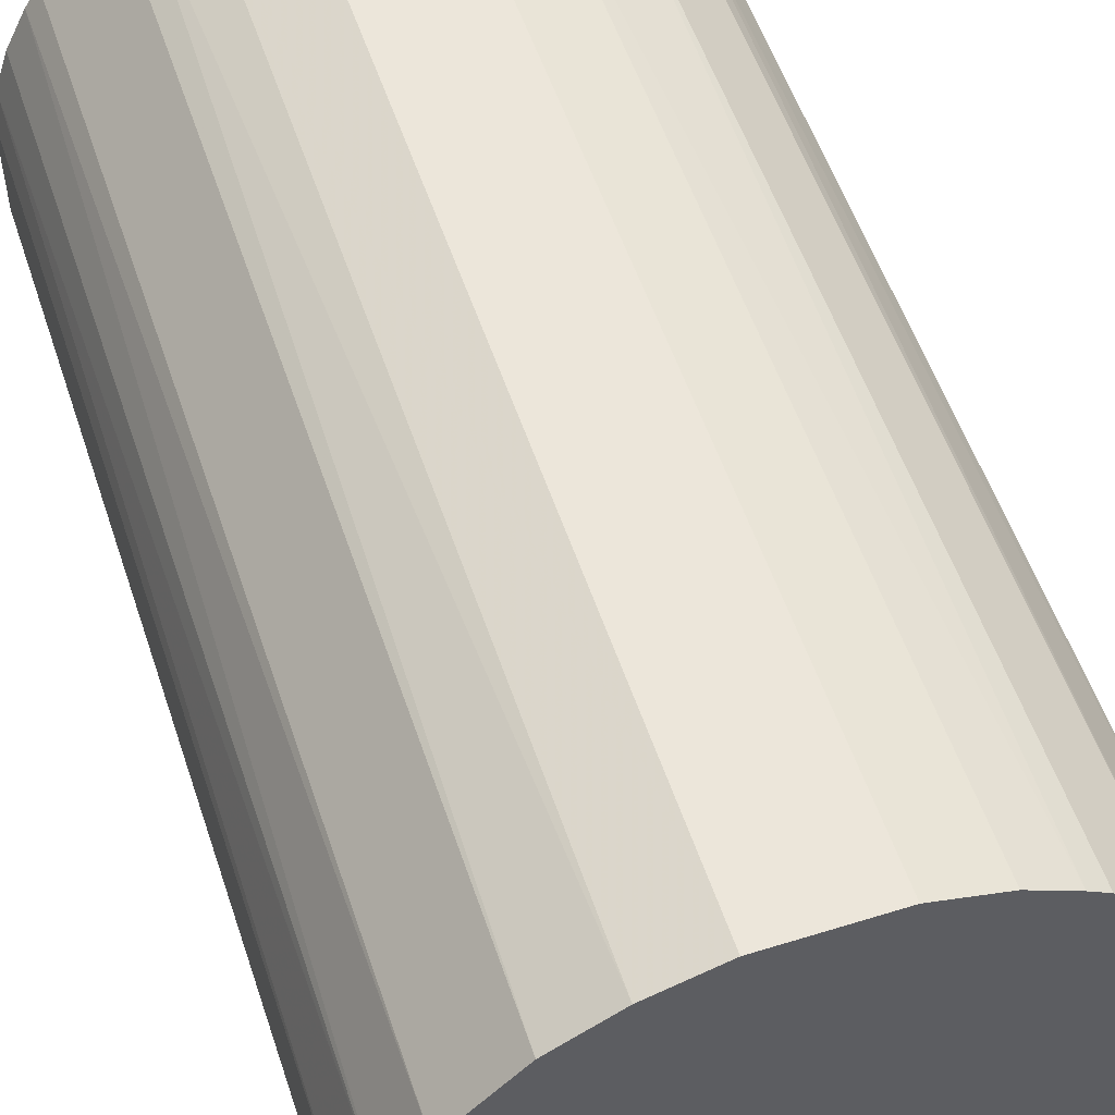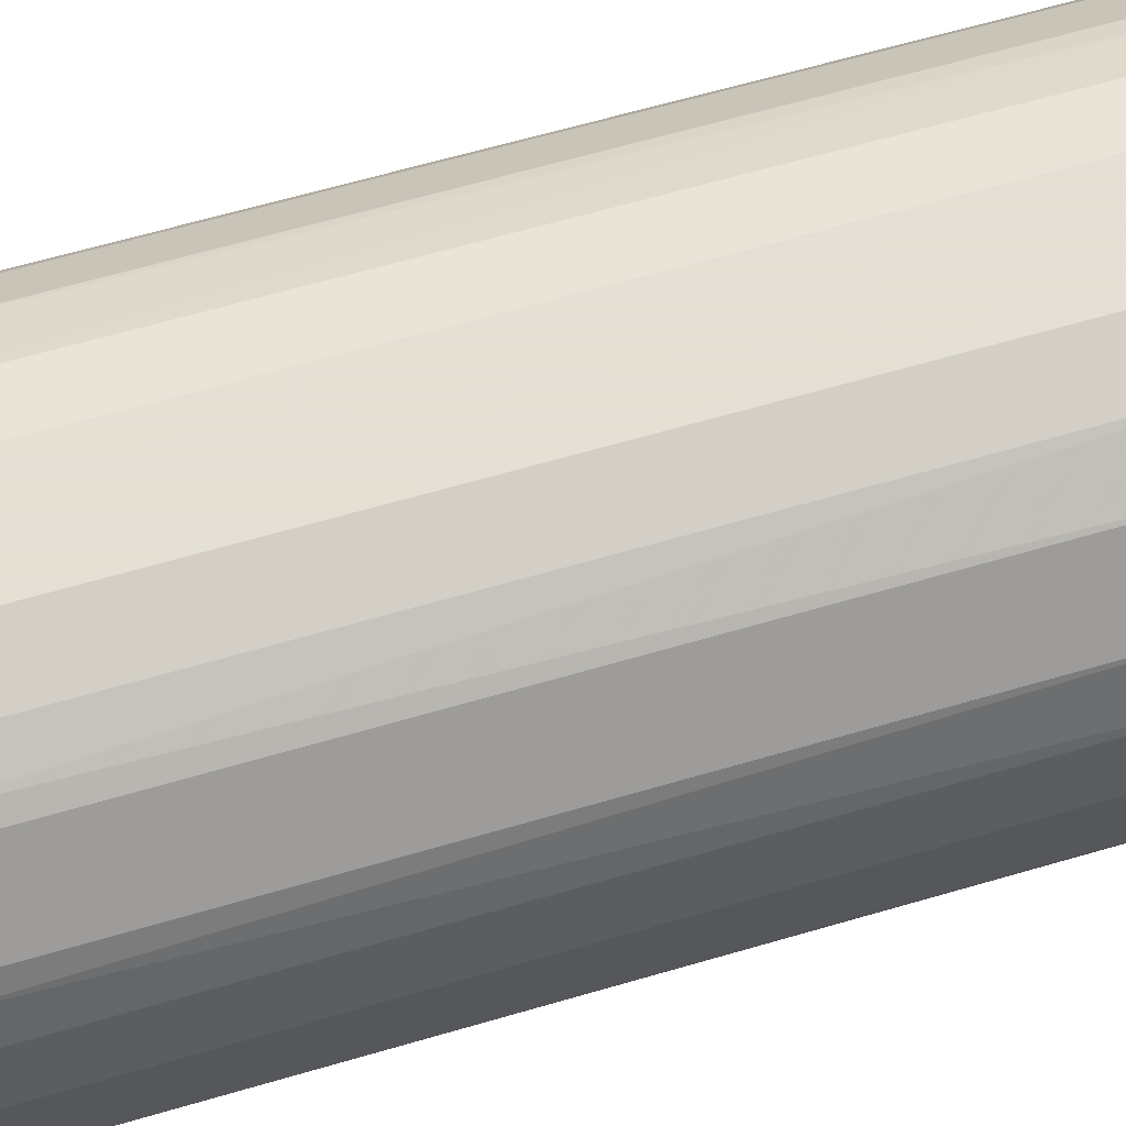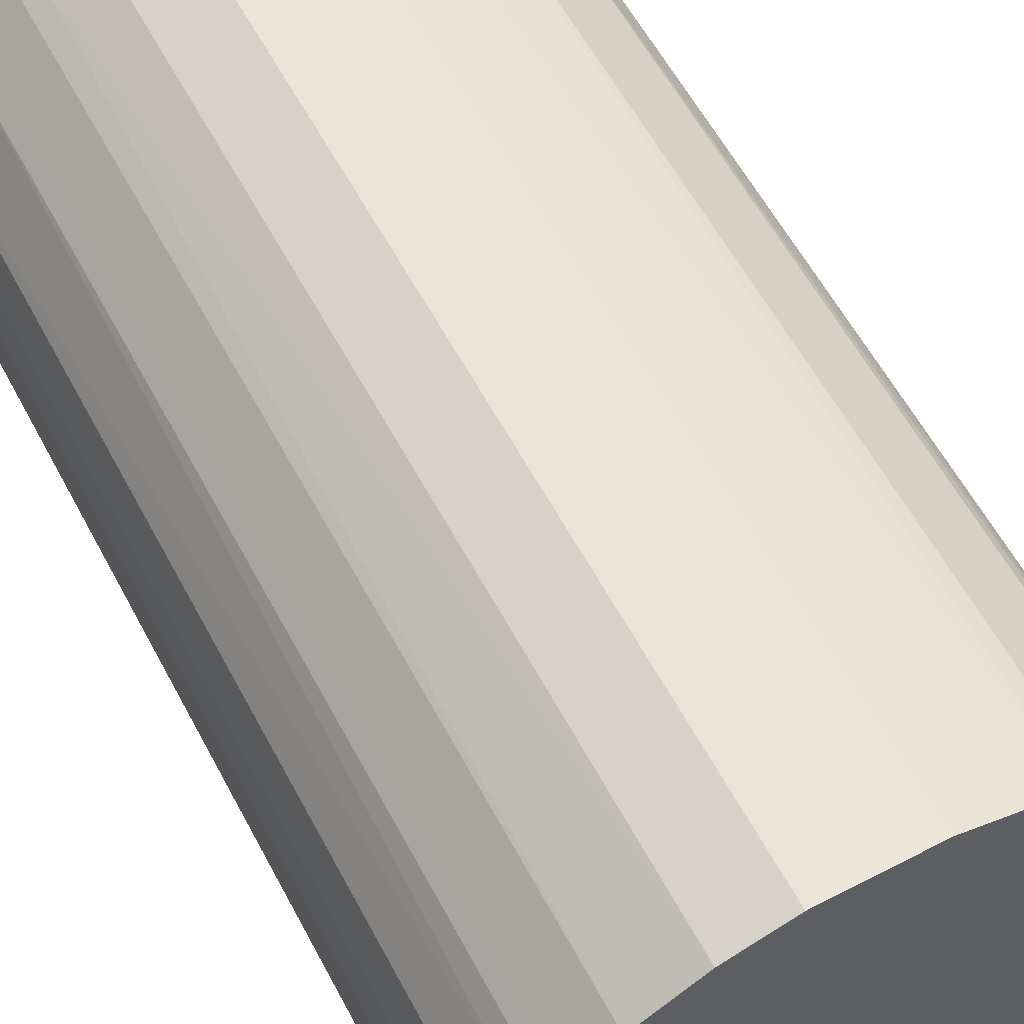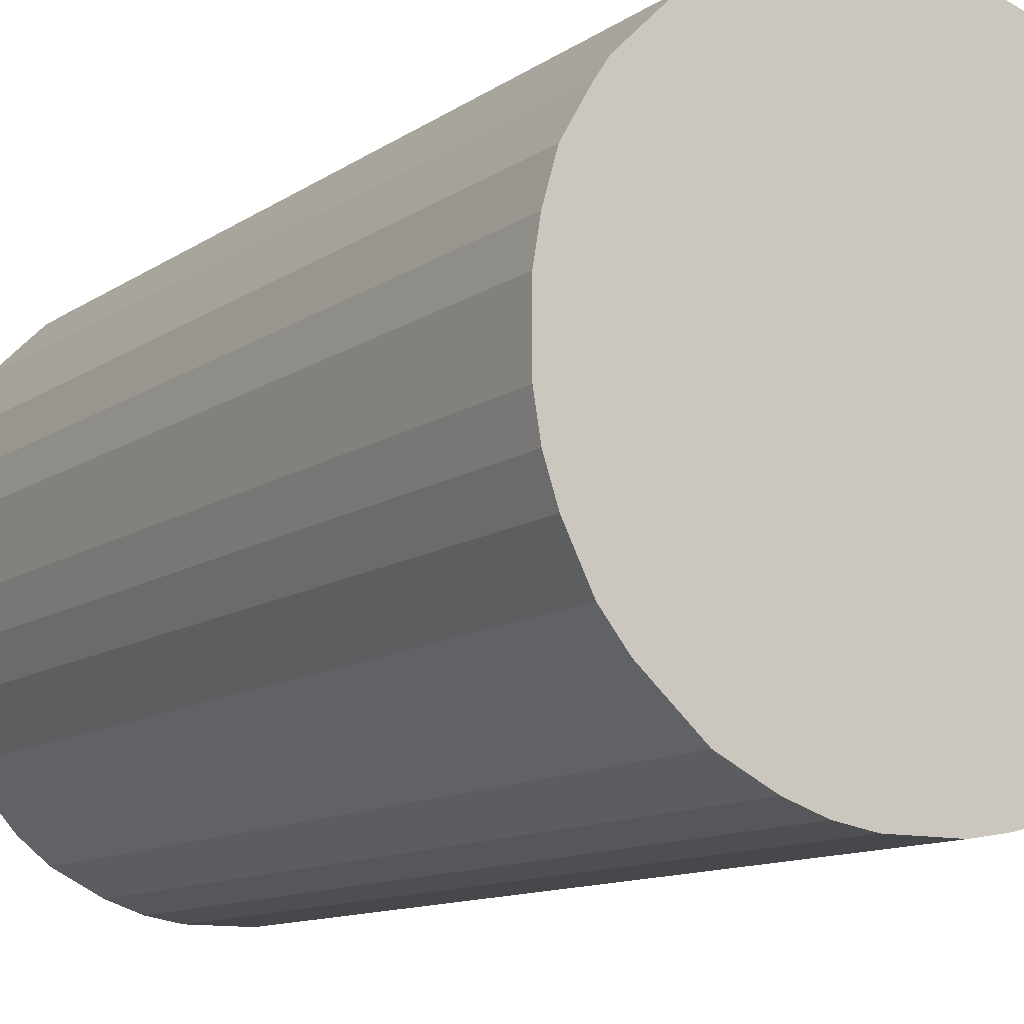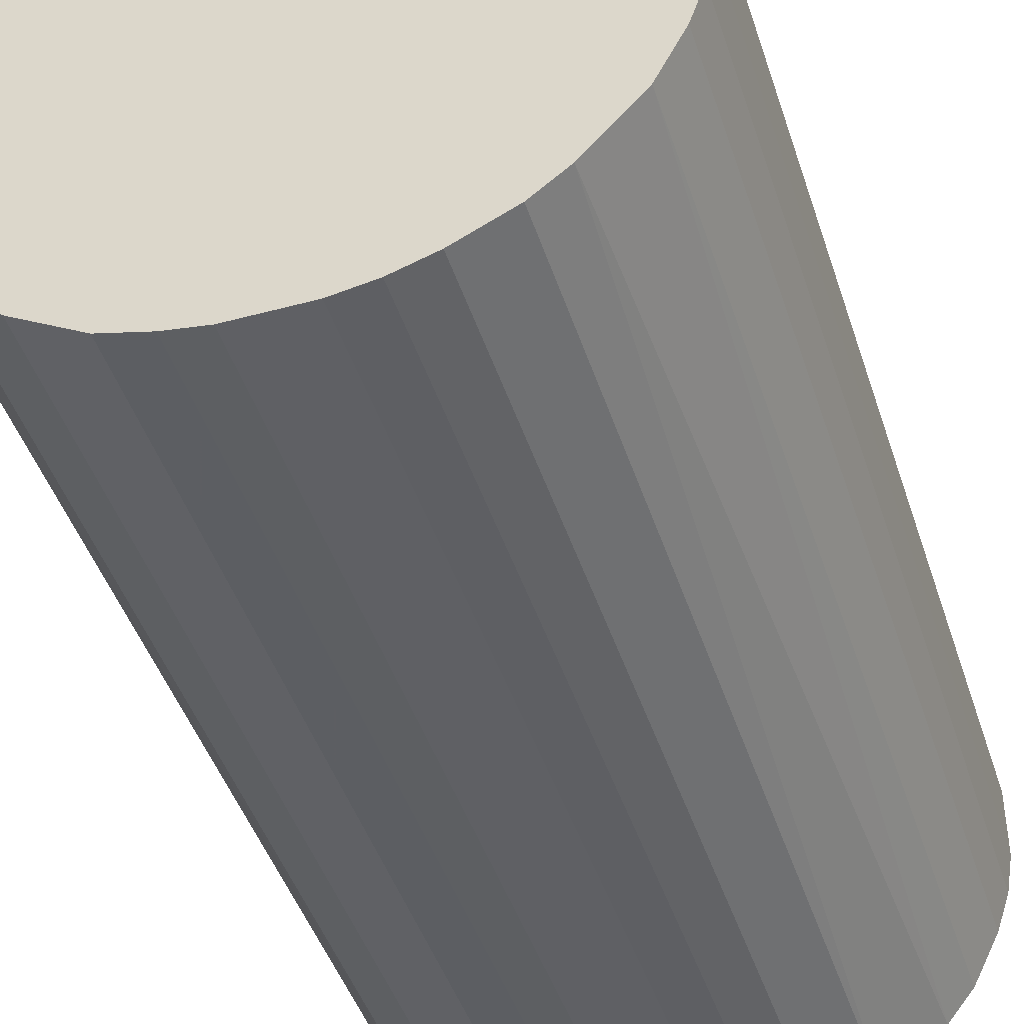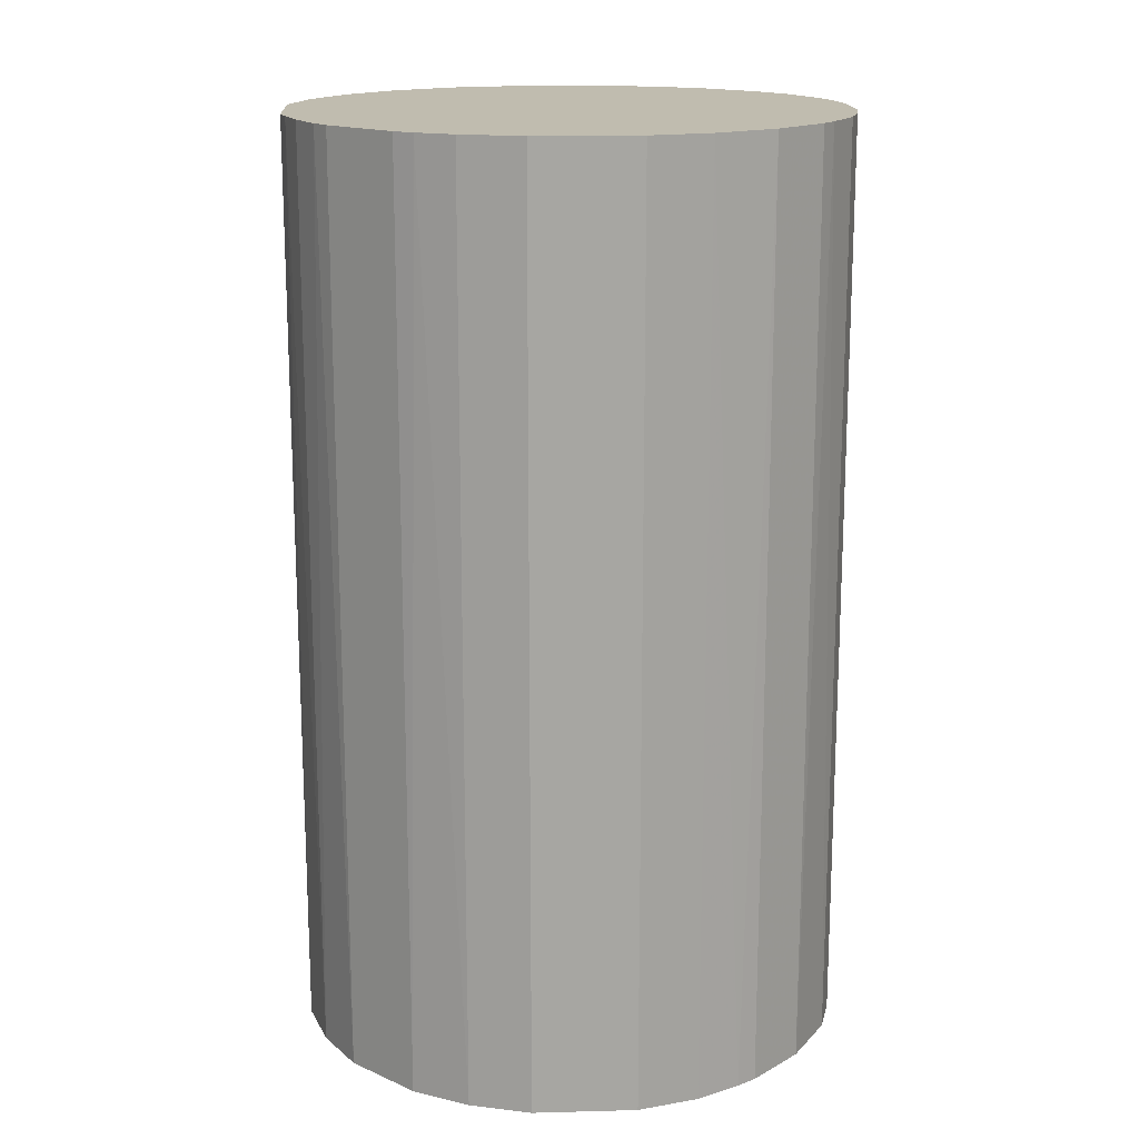
<metadata>
{"format":"obj","ext":"obj","renderer":"f3d","projection":"perspective","resolution":1024,"background":"white","views":[{"elev":54.4,"azim":161.7,"up":"+Y"},{"elev":66.2,"azim":73.8,"up":"+Y"},{"elev":59.5,"azim":-28.0,"up":"+Y"},{"elev":-11.2,"azim":-31.8,"up":"+Y"},{"elev":-44.5,"azim":-162.5,"up":"+Y"},{"elev":16.3,"azim":176.9,"up":"+Z"}]}
</metadata>
<code>
o convex_0
v -0.01741 0.00443 -0.03003
v 0.01769 0.003263 0.03003
v 0.0173 0.004823 0.03003
v -0.01741 -0.004532 0.03003
v 0.004431 -0.0174 -0.03003
v 0.003264 0.01769 -0.03003
v -0.007263 0.01652 0.03003
v 0.004431 -0.0174 0.03003
v 0.01769 -0.003365 -0.03003
v -0.009994 -0.01506 -0.03003
v 0.01418 -0.01116 0.03003
v 0.007162 0.01652 0.03003
v 0.01457 0.01067 -0.03003
v -0.006874 -0.01662 0.03003
v -0.009994 0.01496 -0.03003
v -0.01663 0.007164 0.03003
v -0.01507 -0.009992 -0.03003
v 0.01106 -0.01429 -0.03003
v -0.01351 -0.01194 0.03003
v -0.002194 -0.01779 -0.03003
v 0.01457 0.01067 0.03003
v 0.01769 -0.003365 0.03003
v 0.01067 0.01457 -0.03003
v 0.01769 0.003263 -0.03003
v -0.003365 0.01769 0.03003
v -0.01779 -0.002194 -0.03003
v -0.003365 0.01769 -0.03003
v -0.01429 0.01106 -0.03003
v -0.01116 0.01418 0.03003
v 0.01613 -0.008043 -0.03003
v -0.01779 0.002092 0.03003
v 0.007162 -0.01662 0.03003
v -0.002194 -0.01779 0.03003
v 0.003264 0.01769 0.03003
v 0.01067 0.01457 0.03003
v 0.01653 0.00716 -0.03003
v 0.01653 -0.007262 0.03003
v 0.01106 -0.01429 0.03003
v -0.01429 0.01106 0.03003
v -0.009994 -0.01506 0.03003
v -0.004536 -0.0174 -0.03003
v -0.01507 -0.009992 0.03003
v -0.01663 -0.006873 -0.03003
v 0.01418 -0.01116 -0.03003
v 0.007162 0.01652 -0.03003
v -0.01663 0.007164 -0.03003
v 0.002093 -0.01779 -0.03003
v 0.007162 -0.01662 -0.03003
v -0.007263 0.01652 -0.03003
v -0.01195 -0.0135 -0.03003
v 0.01535 0.009501 0.03003
v 0.002093 -0.01779 0.03003
v -0.01779 -0.002194 0.03003
v -0.01779 0.002092 -0.03003
v -0.01663 -0.006873 0.03003
v -0.006874 -0.01662 -0.03003
v -0.01116 0.01418 -0.03003
v 0.009503 0.01535 0.03003
v 0.0173 -0.004924 -0.03003
v 0.01653 0.00716 0.03003
v -0.01741 -0.004532 -0.03003
v -0.004536 -0.0174 0.03003
v -0.01741 0.00443 0.03003
v -0.01507 0.009894 0.03003
f 28 46 64
f 2 3 4
f 5 1 6
f 4 3 7
f 2 4 8
f 5 6 9
f 1 5 10
f 2 8 11
f 7 3 12
f 9 6 13
f 8 4 14
f 6 1 15
f 4 7 16
f 1 10 17
f 5 9 18
f 14 4 19
f 10 5 20
f 12 3 21
f 9 2 22
f 2 11 22
f 13 6 23
f 21 13 23
f 3 2 24
f 2 9 24
f 9 13 24
f 7 12 25
f 1 17 26
f 6 15 27
f 25 6 27
f 7 25 27
f 15 1 28
f 7 15 29
f 16 7 29
f 18 9 30
f 4 16 31
f 8 5 32
f 11 8 32
f 8 14 33
f 12 6 34
f 6 25 34
f 25 12 34
f 12 21 35
f 21 23 35
f 3 24 36
f 24 13 36
f 22 11 37
f 11 30 37
f 18 11 38
f 11 32 38
f 32 18 38
f 16 29 39
f 29 28 39
f 10 14 40
f 14 19 40
f 10 20 41
f 20 33 41
f 19 4 42
f 17 19 42
f 26 17 43
f 17 42 43
f 11 18 44
f 18 30 44
f 30 11 44
f 6 12 45
f 23 6 45
f 1 16 46
f 28 1 46
f 5 8 47
f 20 5 47
f 33 20 47
f 5 18 48
f 32 5 48
f 18 32 48
f 15 7 49
f 27 15 49
f 7 27 49
f 17 10 50
f 19 17 50
f 10 40 50
f 40 19 50
f 21 3 51
f 13 21 51
f 36 13 51
f 8 33 52
f 47 8 52
f 33 47 52
f 26 4 53
f 4 31 53
f 31 26 53
f 1 26 54
f 31 1 54
f 26 31 54
f 42 4 55
f 4 43 55
f 43 42 55
f 14 10 56
f 10 41 56
f 41 14 56
f 15 28 57
f 28 29 57
f 29 15 57
f 12 35 58
f 35 23 58
f 45 12 58
f 23 45 58
f 9 22 59
f 30 9 59
f 22 37 59
f 37 30 59
f 3 36 60
f 51 3 60
f 36 51 60
f 4 26 61
f 43 4 61
f 26 43 61
f 33 14 62
f 14 41 62
f 41 33 62
f 16 1 63
f 1 31 63
f 31 16 63
f 16 39 64
f 39 28 64
f 46 16 64

</code>
